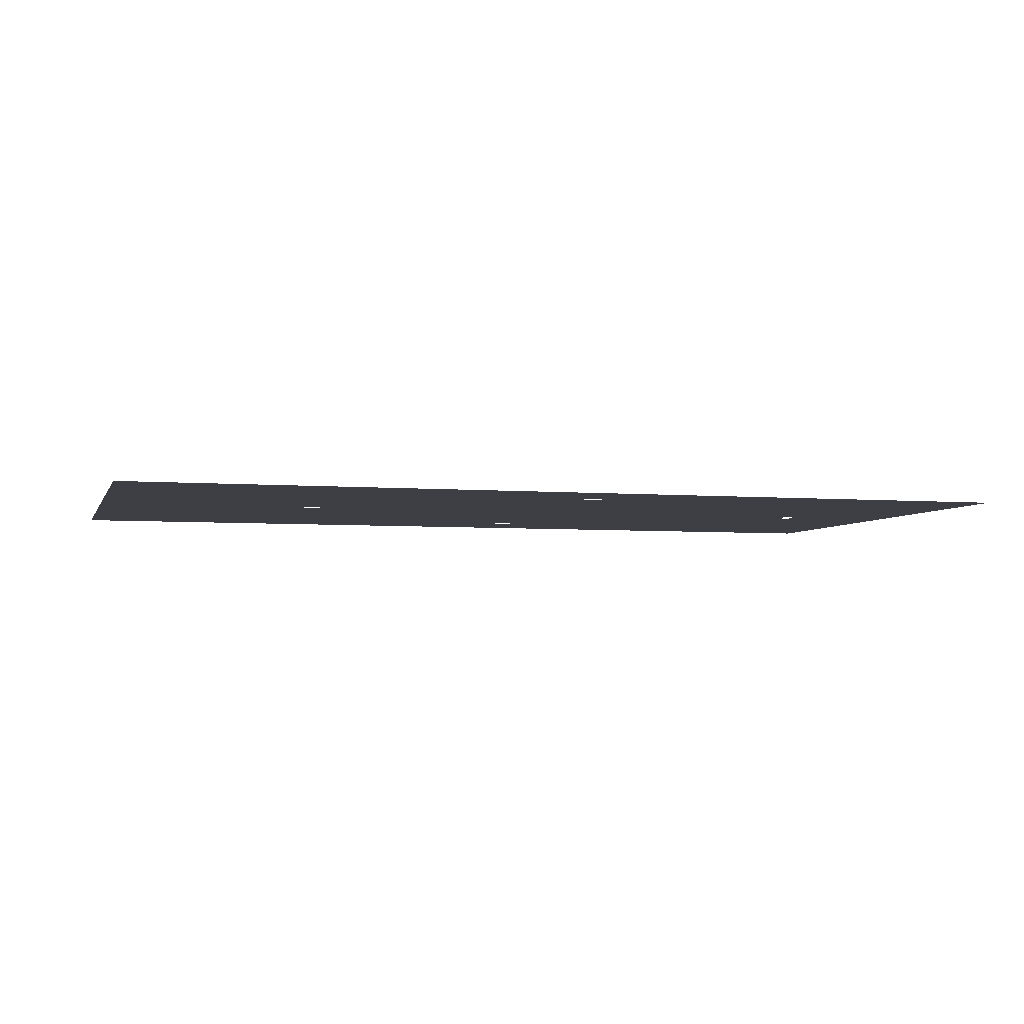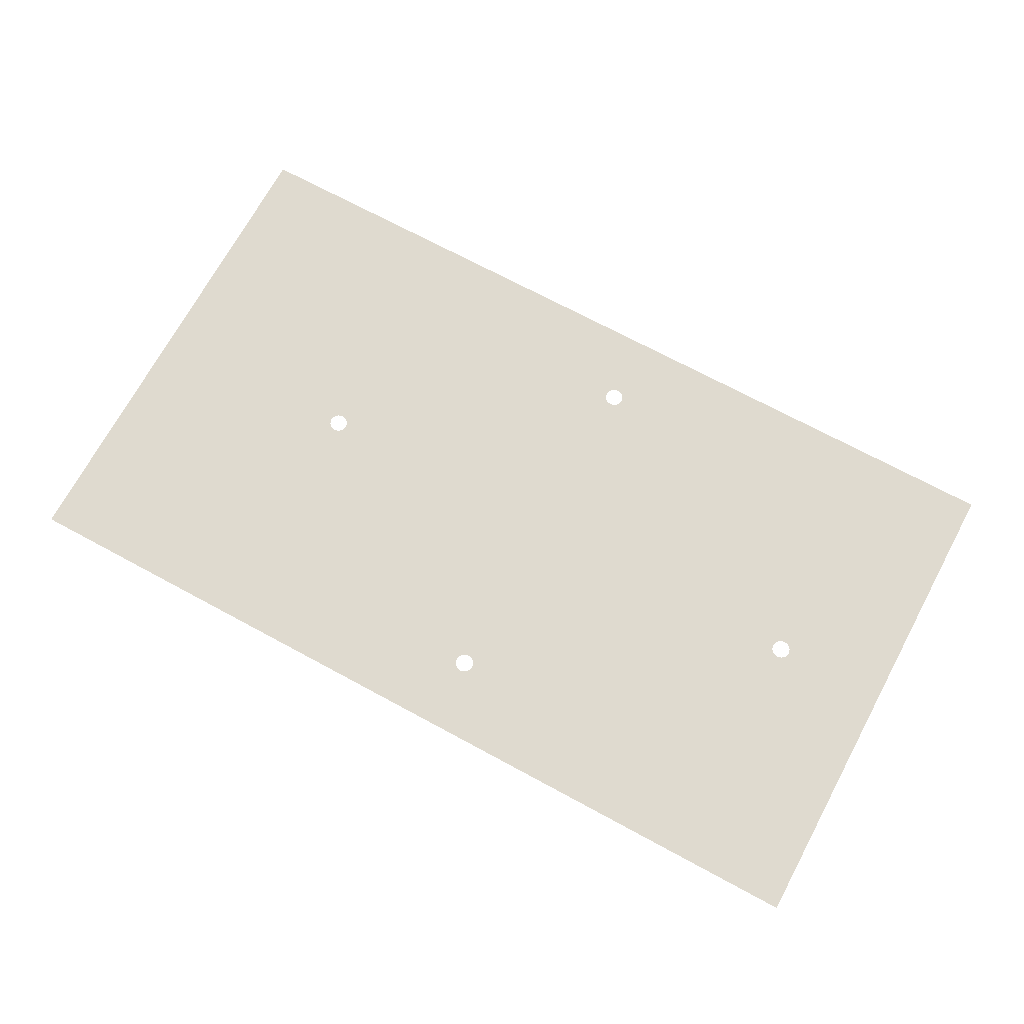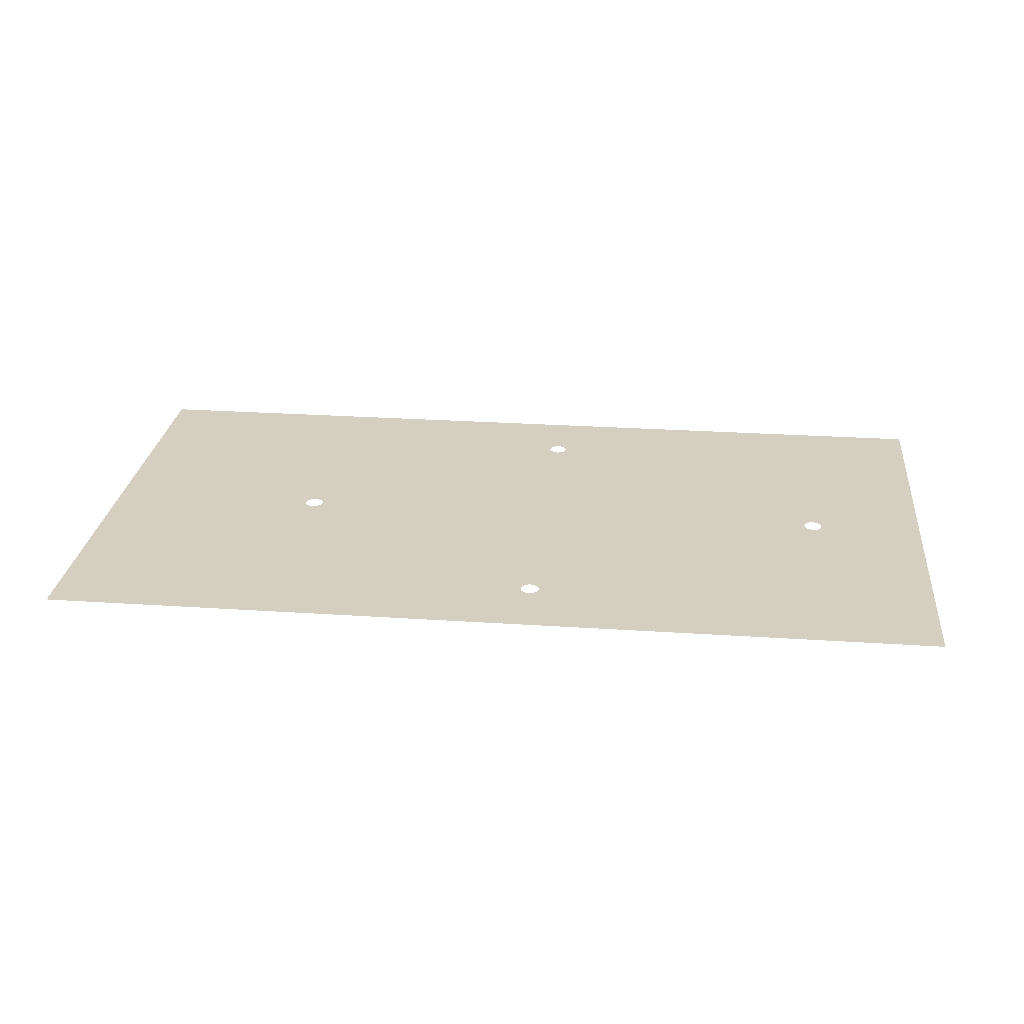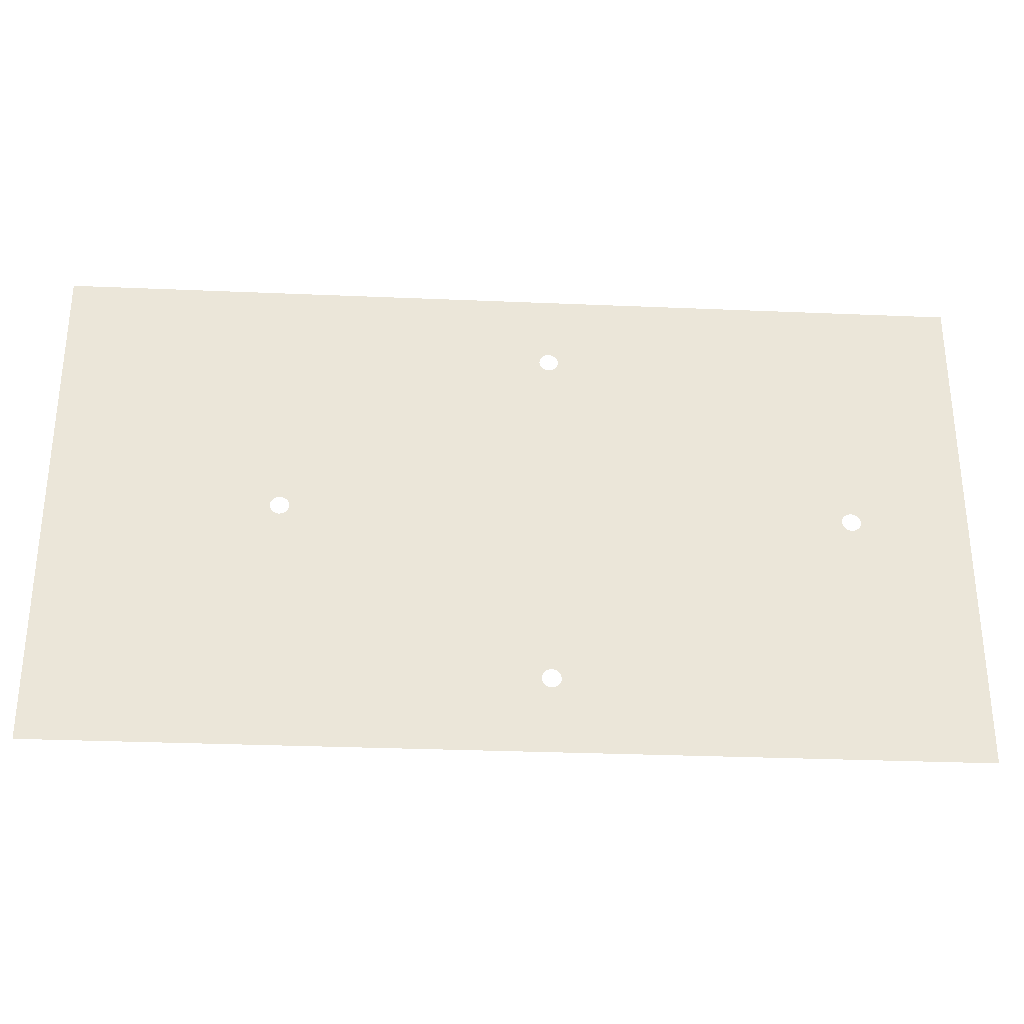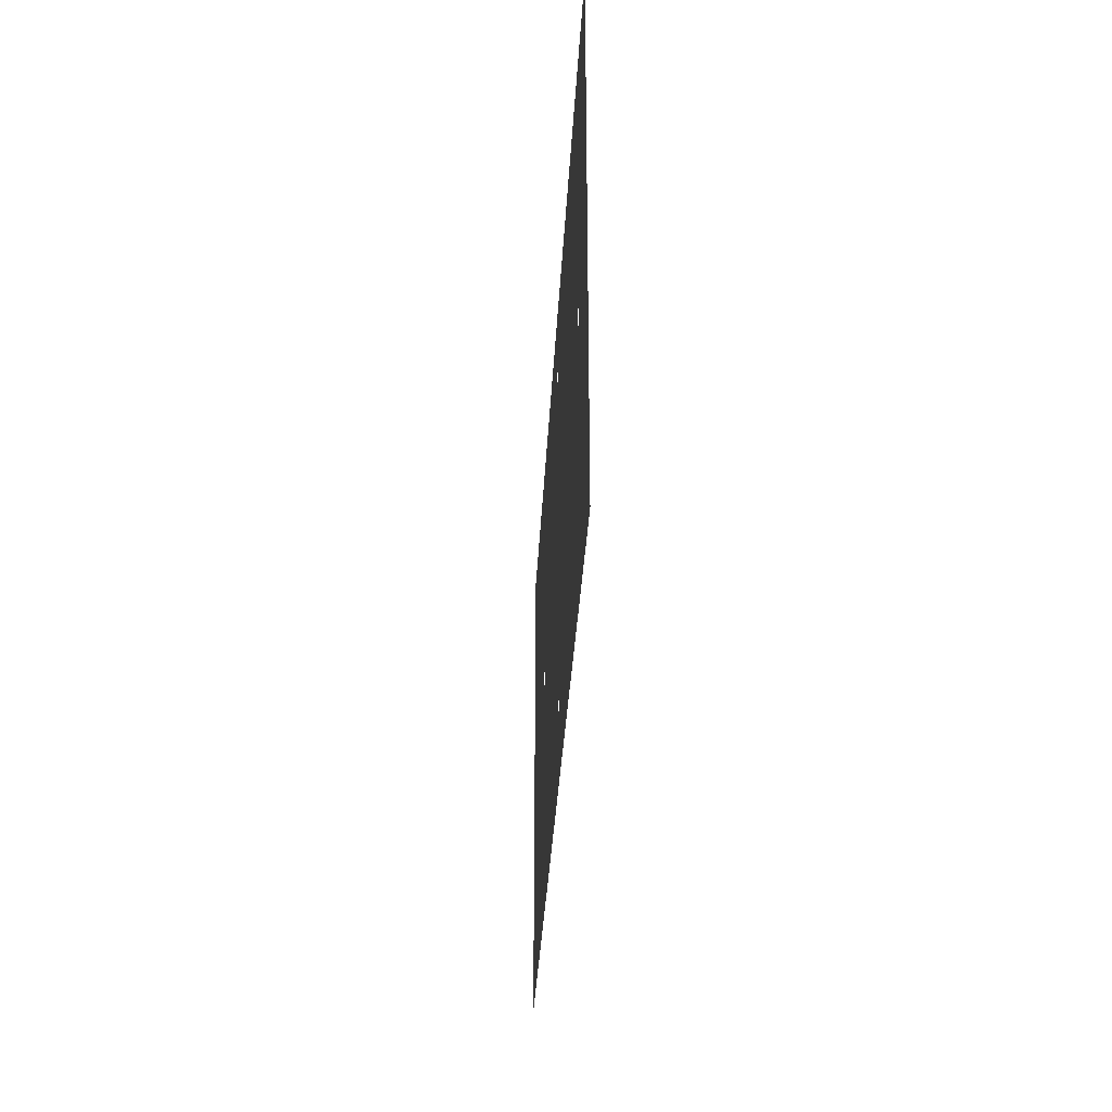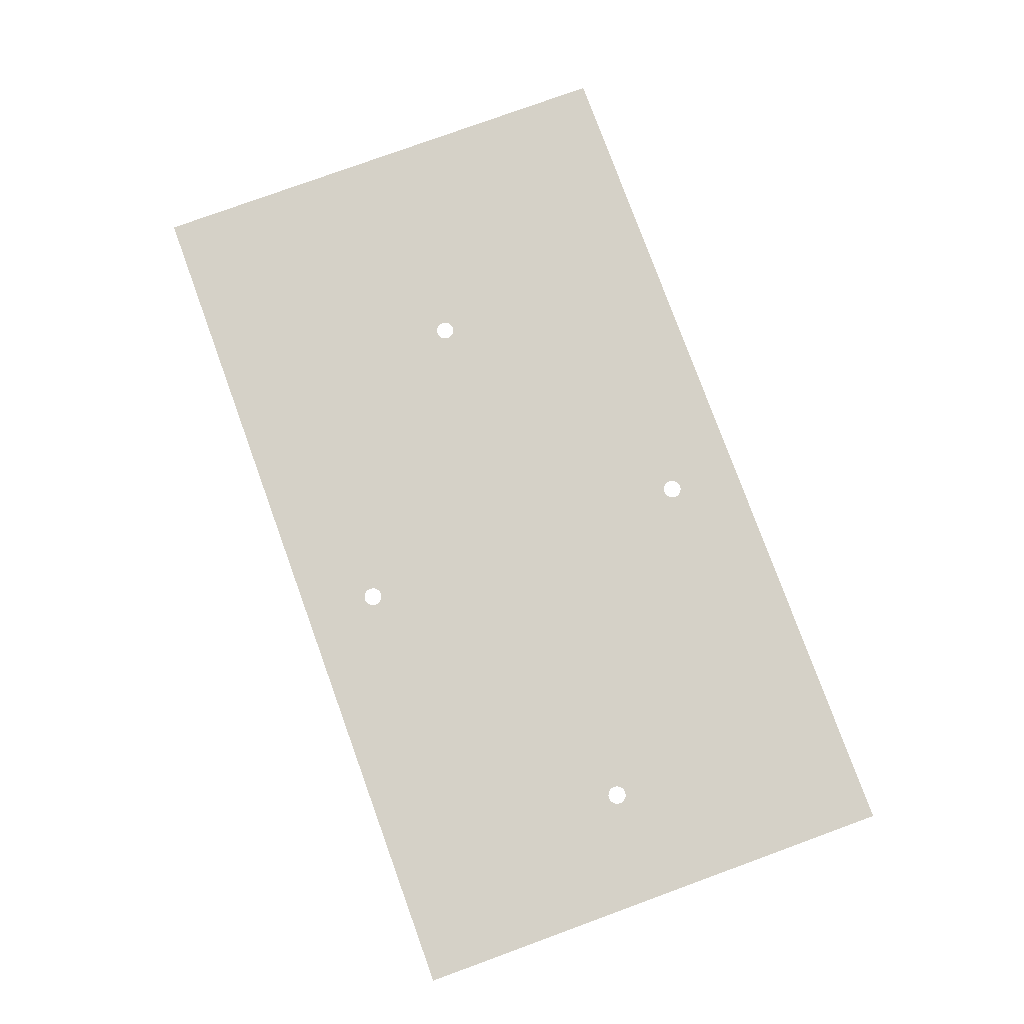
<metadata>
{"format":"obj","ext":"obj","renderer":"f3d","projection":"perspective","resolution":1024,"background":"white","views":[{"elev":-4.5,"azim":-15.5,"up":"+Y"},{"elev":70.7,"azim":28.4,"up":"+Y"},{"elev":25.9,"azim":6.1,"up":"+Y"},{"elev":-30.6,"azim":-3.5,"up":"+Z"},{"elev":-33.0,"azim":87.1,"up":"+Z"},{"elev":78.7,"azim":70.0,"up":"+Y"}]}
</metadata>
<code>
g Mesh1 Model
v 25.49 0 -4.002
v 25.54 0 -22.76
v 25.49 0 -22.88
f 1 2 3
v 25.51 0 -4.131
f 2 1 4
v 25.56 0 -4.252
f 2 4 5
v 25.62 0 -22.66
f 2 5 6
v 25.64 0 -4.356
f 6 5 7
v 25.72 0 -22.58
f 6 7 8
v 25.74 0 -4.435
f 8 7 9
v 25.85 0 -22.53
f 8 9 10
v 25.86 0 -4.485
f 10 9 11
v 25.97 0 -22.51
f 10 11 12
v 25.99 0 -4.502
f 12 11 13
v 26.1 0 -22.53
f 12 13 14
v 26.12 0 -4.485
f 14 13 15
v 26.22 0 -22.58
f 14 15 16
v 26.24 0 -4.435
f 16 15 17
v 26.33 0 -22.66
f 16 17 18
v 26.35 0 -4.356
f 18 17 19
v 26.41 0 -22.76
f 18 19 20
v 26.43 0 -4.252
f 20 19 21
v 26.46 0 -22.88
f 20 21 22
v 26.48 0 -4.131
f 22 21 23
v 26.47 0 -23.01
f 22 23 24
v 48 0 -27
f 25 24 23
v 26.46 0 -23.14
f 25 26 24
v 26.41 0 -23.26
f 25 27 26
v 26.33 0 -23.37
f 25 28 27
v 26.22 0 -23.45
f 25 29 28
v 26.1 0 -23.5
f 25 30 29
v 25.97 0 -23.51
f 25 31 30
v 25.85 0 -23.5
f 25 32 31
v 0 0 -27
f 33 32 25
v 25.72 0 -23.45
f 32 33 34
v 11.73 0 -13.96
f 34 33 35
v 11.63 0 -13.88
f 35 33 36
v 11.55 0 -13.78
f 36 33 37
v 11.5 0 -13.66
f 37 33 38
v 11.48 0 -13.53
f 38 33 39
v 11.5 0 -13.4
f 33 40 39
v 11.55 0 -13.28
f 33 41 40
v 11.63 0 -13.17
f 33 42 41
v 0 0 -0
f 43 42 33
v 11.73 0 -13.1
f 42 43 44
v 25.74 0 -3.569
f 44 43 45
v 25.86 0 -3.519
f 45 43 46
v 48 0 -0
f 46 43 47
v 25.99 0 -3.502
f 46 47 48
v 26.12 0 -3.519
f 48 47 49
v 26.24 0 -3.569
f 49 47 50
v 26.35 0 -3.648
f 50 47 51
v 26.43 0 -3.752
f 51 47 52
v 26.48 0 -3.873
f 52 47 53
v 26.49 0 -4.002
f 53 47 54
v 41.38 0 -13.25
f 54 47 55
v 41.46 0 -13.15
f 55 47 56
v 41.57 0 -13.07
f 56 47 57
v 41.69 0 -13.02
f 57 47 58
v 41.82 0 -13
f 58 47 59
v 41.94 0 -13.02
f 59 47 60
v 42.07 0 -13.07
f 60 47 61
v 42.17 0 -13.15
f 61 47 62
v 42.25 0 -13.25
f 62 47 63
v 42.3 0 -13.37
f 63 47 64
v 42.32 0 -13.5
f 64 47 65
f 25 65 47
v 42.3 0 -13.63
f 25 66 65
v 42.25 0 -13.75
f 25 67 66
v 42.17 0 -13.85
f 25 68 67
v 42.07 0 -13.93
f 25 69 68
v 41.94 0 -13.98
f 25 70 69
v 41.82 0 -14
f 25 71 70
v 41.69 0 -13.98
f 25 72 71
v 41.57 0 -13.93
f 25 73 72
v 41.46 0 -13.85
f 25 74 73
v 41.38 0 -13.75
f 25 75 74
f 25 54 75
f 25 23 54
v 41.33 0 -13.63
f 75 54 76
v 41.32 0 -13.5
f 76 54 77
v 41.33 0 -13.37
f 54 78 77
f 54 55 78
v 11.85 0 -13.05
f 44 45 79
v 11.98 0 -13.03
f 79 45 80
v 12.11 0 -13.05
f 80 45 81
v 12.23 0 -13.1
f 81 45 82
v 12.33 0 -13.17
f 82 45 83
v 12.41 0 -13.28
f 83 45 84
v 12.46 0 -13.4
f 84 45 85
v 12.48 0 -13.53
f 85 45 86
v 25.64 0 -3.648
f 86 45 87
v 25.56 0 -3.752
f 86 87 88
v 25.51 0 -3.873
f 86 88 89
f 86 89 1
v 25.47 0 -23.01
f 86 1 90
f 90 1 3
v 25.49 0 -23.14
f 91 86 90
v 25.54 0 -23.26
f 92 86 91
v 25.62 0 -23.37
f 93 86 92
f 34 86 93
v 12.46 0 -13.66
f 34 94 86
v 12.41 0 -13.78
f 34 95 94
v 12.33 0 -13.88
f 34 96 95
v 12.23 0 -13.96
f 34 97 96
v 12.11 0 -14.01
f 34 98 97
v 11.98 0 -14.03
f 34 99 98
v 11.85 0 -14.01
f 34 100 99
f 34 35 100

</code>
